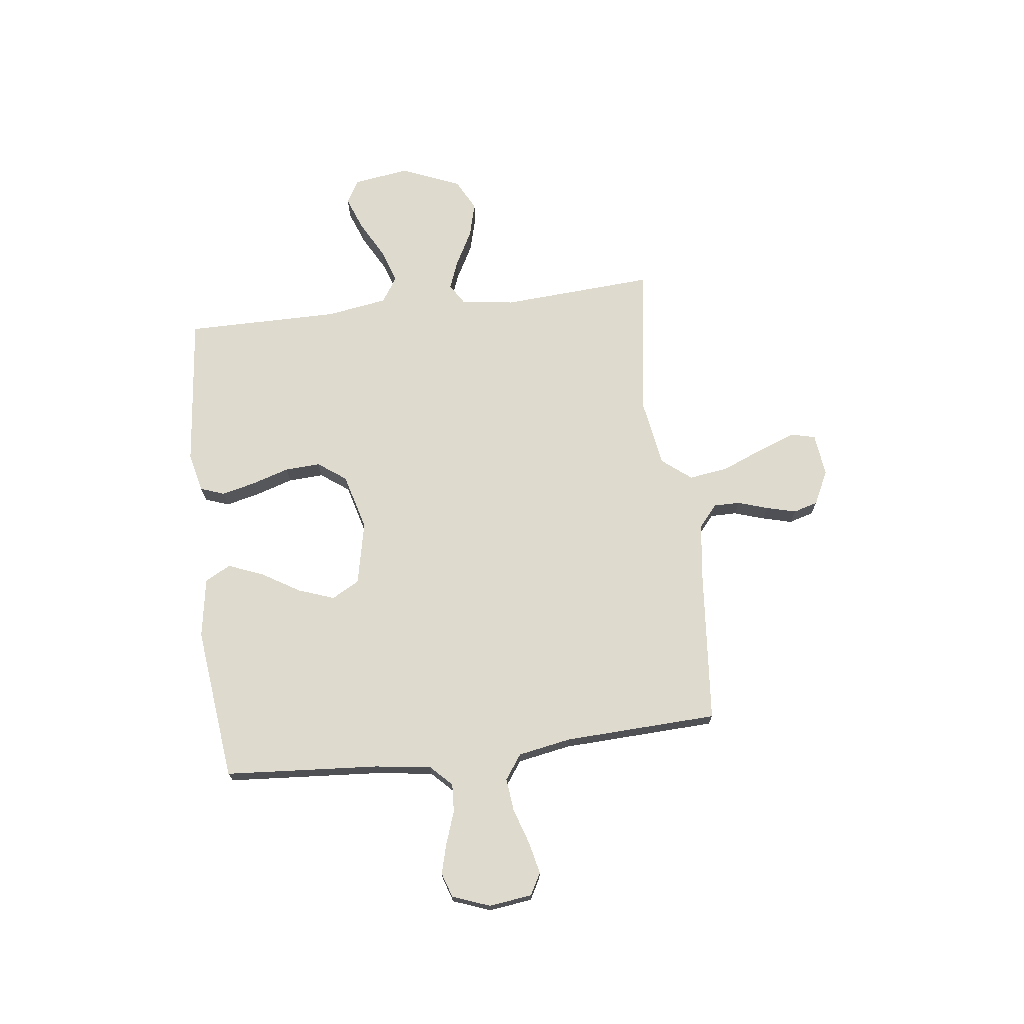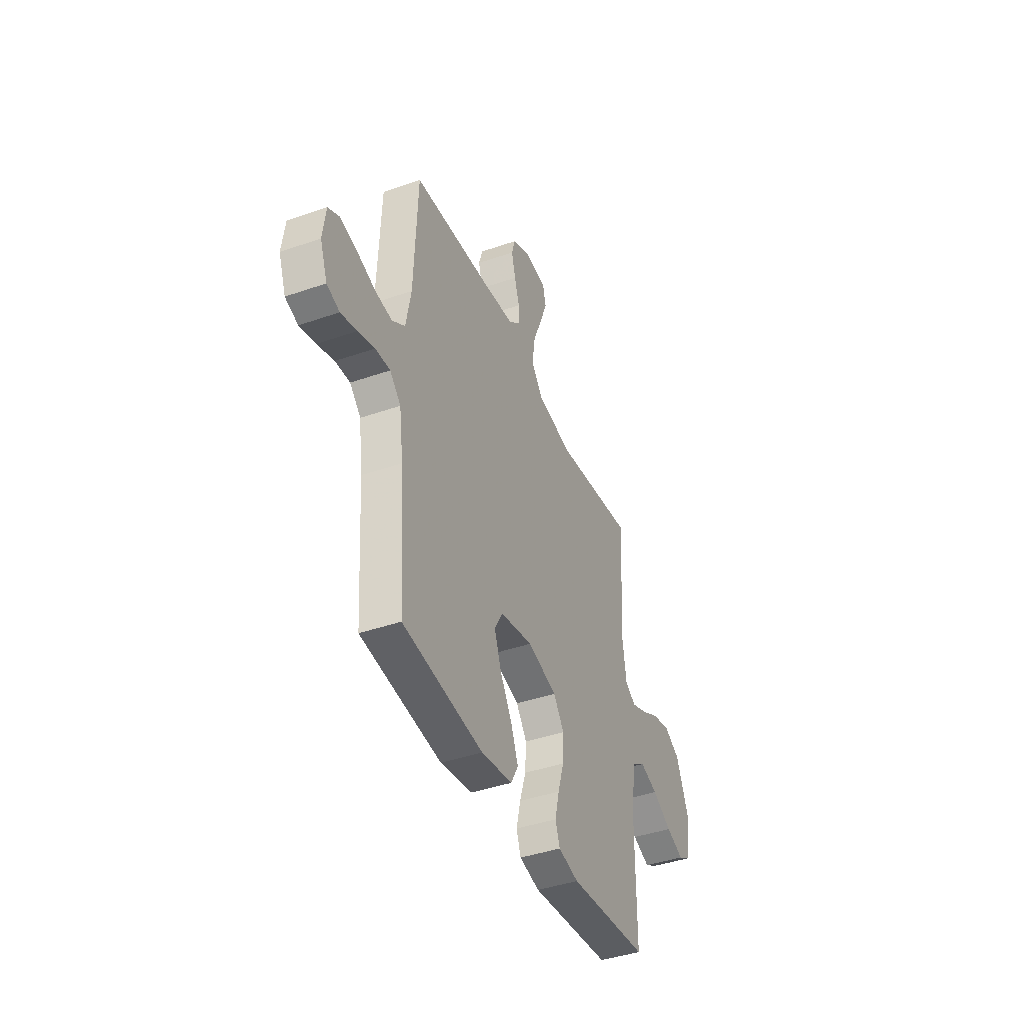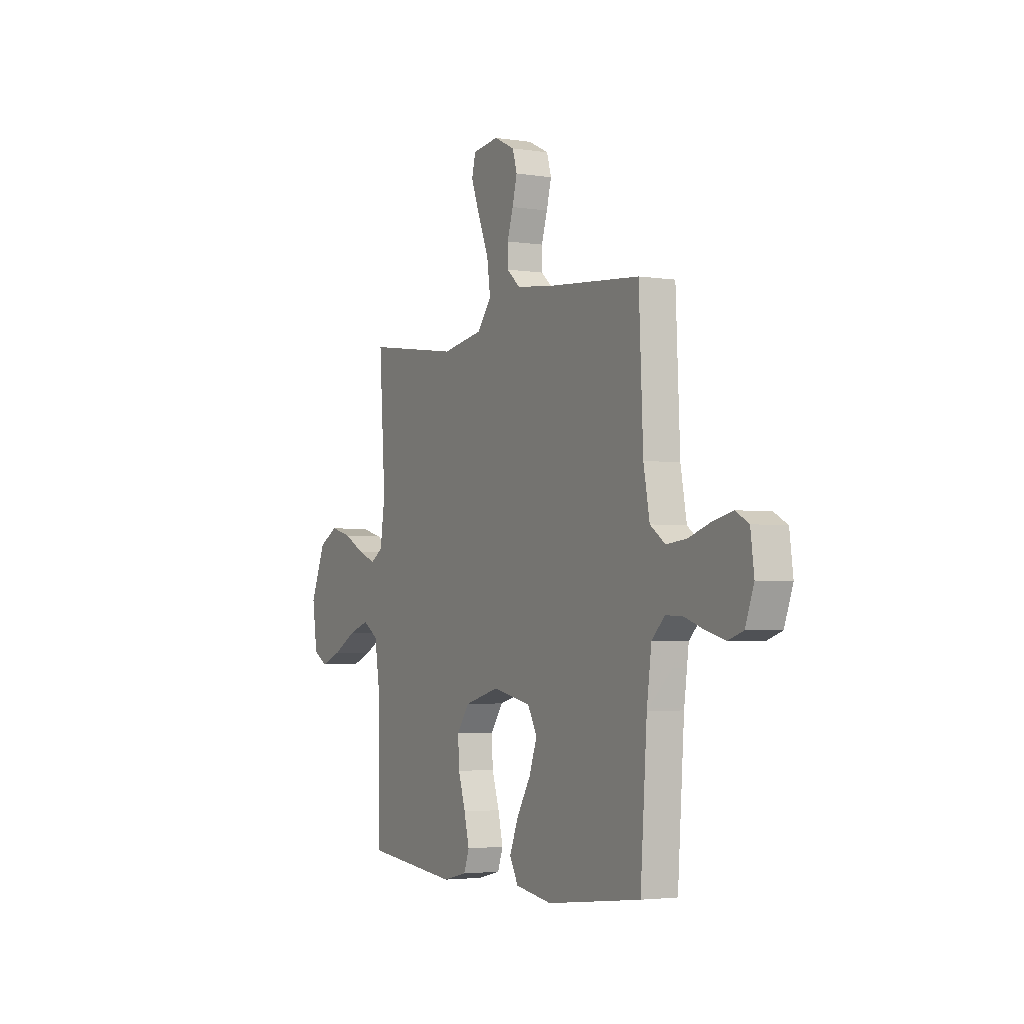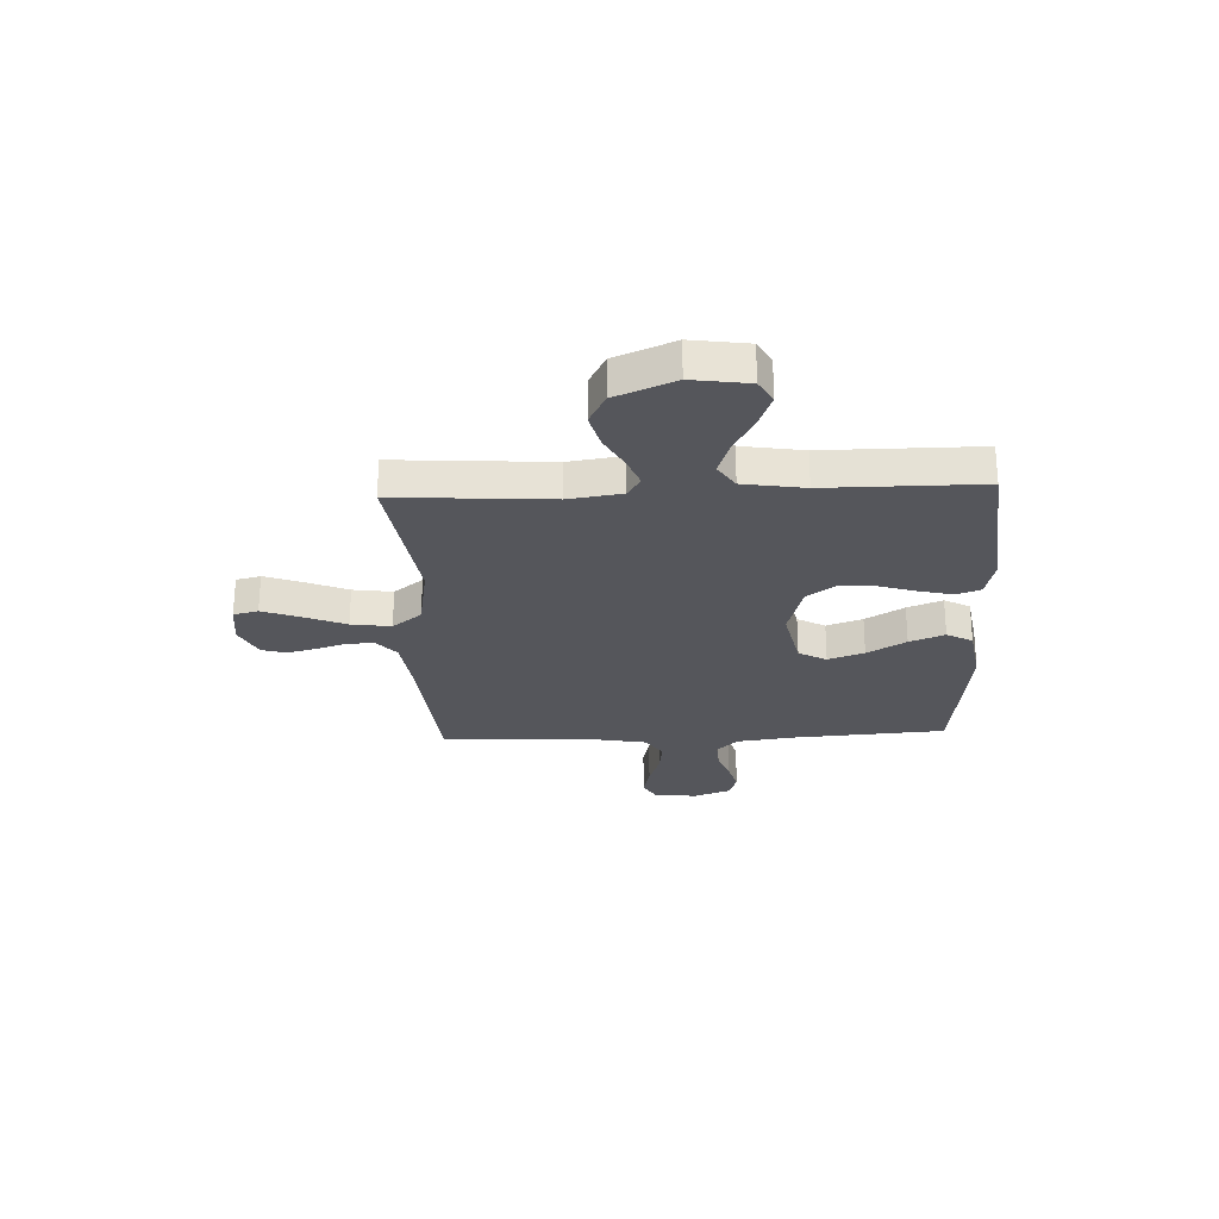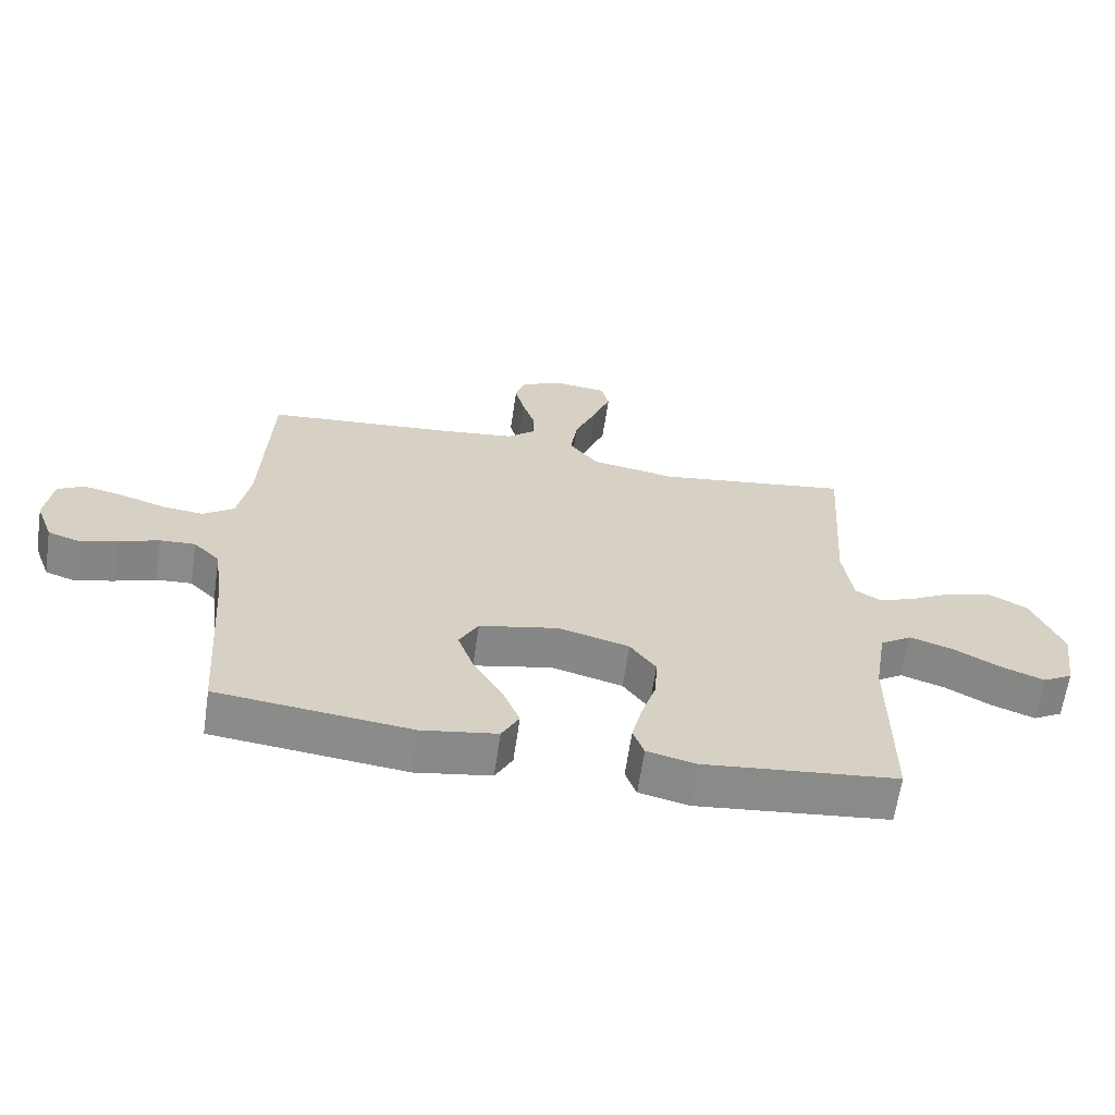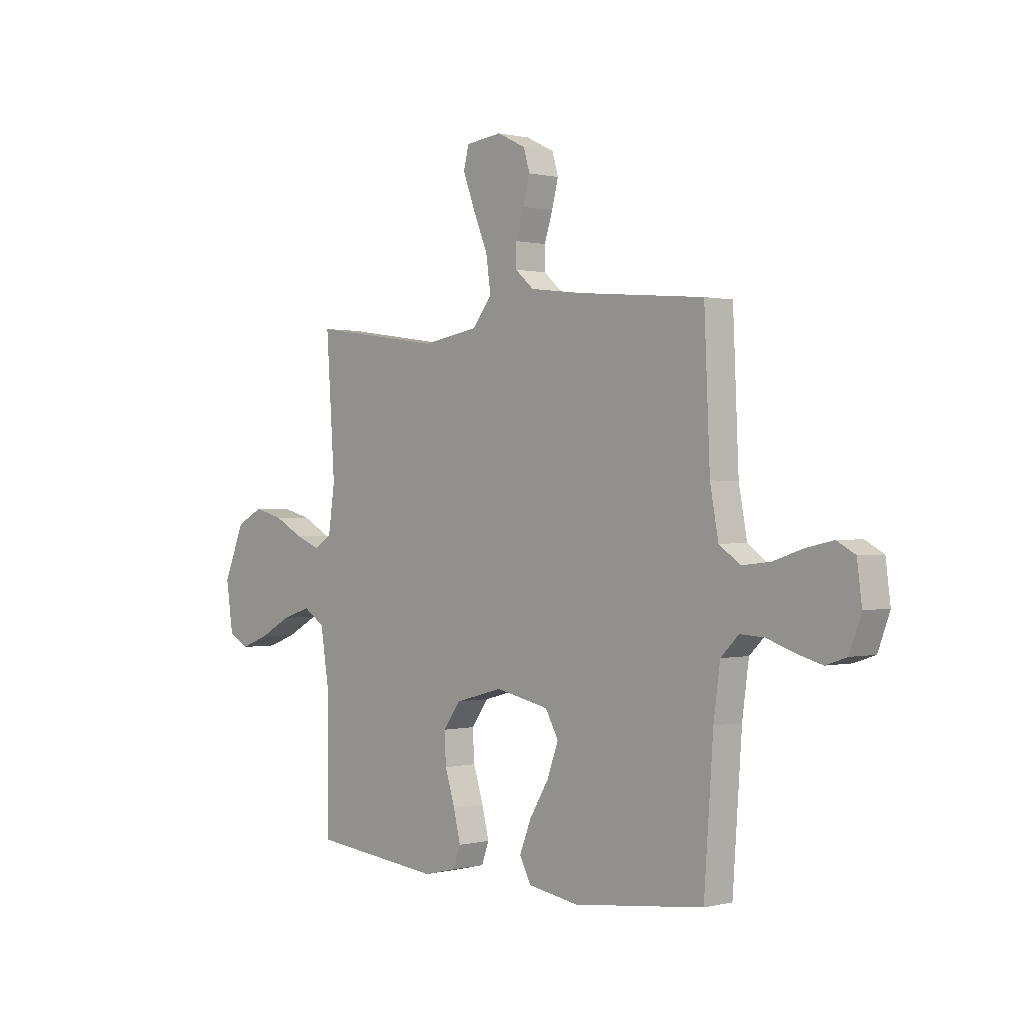
<metadata>
{"format":"obj","ext":"obj","renderer":"f3d","projection":"perspective","resolution":1024,"background":"white","views":[{"elev":71.2,"azim":-96.9,"up":"+Y"},{"elev":-41.9,"azim":-67.3,"up":"+Z"},{"elev":-3.3,"azim":-117.9,"up":"+Z"},{"elev":-26.3,"azim":92.5,"up":"+Y"},{"elev":-63.8,"azim":-8.3,"up":"+Z"},{"elev":0.5,"azim":-132.5,"up":"+Z"}]}
</metadata>
<code>
v 0.5 0.07 0.5
v 0.48 0.07 0.2
v 0.495 0.07 0.096
v 0.535 0.07 0.071
v 0.592 0.07 0.093
v 0.659 0.07 0.129
v 0.727 0.07 0.147
v 0.788 0.07 0.115
v 0.836 0.07 0
v 0.82 0.07 -0.11
v 0.774 0.07 -0.136
v 0.708 0.07 -0.111
v 0.635 0.07 -0.071
v 0.568 0.07 -0.049
v 0.519 0.07 -0.081
v 0.5 0.07 -0.2
v 0.5 0.07 -0.5
v 0.2 0.07 -0.531
v 0.124 0.07 -0.513
v 0.107 0.07 -0.466
v 0.123 0.07 -0.4
v 0.146 0.07 -0.327
v 0.15 0.07 -0.258
v 0.11 0.07 -0.203
v 0 0.07 -0.173
v -0.123 0.07 -0.199
v -0.153 0.07 -0.253
v -0.128 0.07 -0.323
v -0.083 0.07 -0.398
v -0.056 0.07 -0.466
v -0.083 0.07 -0.516
v -0.2 0.07 -0.535
v -0.5 0.07 -0.5
v -0.521 0.07 -0.2
v -0.536 0.07 -0.089
v -0.577 0.07 -0.048
v -0.632 0.07 -0.051
v -0.695 0.07 -0.073
v -0.754 0.07 -0.089
v -0.802 0.07 -0.073
v -0.829 0.07 0
v -0.818 0.07 0.084
v -0.776 0.07 0.107
v -0.714 0.07 0.093
v -0.644 0.07 0.07
v -0.58 0.07 0.063
v -0.532 0.07 0.097
v -0.513 0.07 0.2
v -0.5 0.07 0.5
v -0.2 0.07 0.526
v -0.089 0.07 0.54
v -0.046 0.07 0.577
v -0.046 0.07 0.628
v -0.065 0.07 0.687
v -0.08 0.07 0.745
v -0.066 0.07 0.793
v 0 0.07 0.825
v 0.083 0.07 0.815
v 0.095 0.07 0.767
v 0.068 0.07 0.695
v 0.034 0.07 0.613
v 0.023 0.07 0.536
v 0.068 0.07 0.479
v 0.2 0.07 0.457
v 0.5 0 0.5
v 0.48 0 0.2
v 0.495 0 0.096
v 0.535 0 0.071
v 0.592 0 0.093
v 0.659 0 0.129
v 0.727 0 0.147
v 0.788 0 0.115
v 0.836 0 0
v 0.82 0 -0.11
v 0.774 0 -0.136
v 0.708 0 -0.111
v 0.635 0 -0.071
v 0.568 0 -0.049
v 0.519 0 -0.081
v 0.5 0 -0.2
v 0.5 0 -0.5
v 0.2 0 -0.531
v 0.124 0 -0.513
v 0.107 0 -0.466
v 0.123 0 -0.4
v 0.146 0 -0.327
v 0.15 0 -0.258
v 0.11 0 -0.203
v 0 0 -0.173
v -0.123 0 -0.199
v -0.153 0 -0.253
v -0.128 0 -0.323
v -0.083 0 -0.398
v -0.056 0 -0.466
v -0.083 0 -0.516
v -0.2 0 -0.535
v -0.5 0 -0.5
v -0.521 0 -0.2
v -0.536 0 -0.089
v -0.577 0 -0.048
v -0.632 0 -0.051
v -0.695 0 -0.073
v -0.754 0 -0.089
v -0.802 0 -0.073
v -0.829 0 0
v -0.818 0 0.084
v -0.776 0 0.107
v -0.714 0 0.093
v -0.644 0 0.07
v -0.58 0 0.063
v -0.532 0 0.097
v -0.513 0 0.2
v -0.5 0 0.5
v -0.2 0 0.526
v -0.089 0 0.54
v -0.046 0 0.577
v -0.046 0 0.628
v -0.065 0 0.687
v -0.08 0 0.745
v -0.066 0 0.793
v 0 0 0.825
v 0.083 0 0.815
v 0.095 0 0.767
v 0.068 0 0.695
v 0.034 0 0.613
v 0.023 0 0.536
v 0.068 0 0.479
v 0.2 0 0.457
f 58 59 60 61
f 56 57 58 61
f 56 61 62
f 53 54 55 56
f 53 56 62
f 52 53 62
f 51 52 62 63
f 48 49 50
f 47 48 50 51
f 42 43 44 45
f 42 45 46
f 41 42 46
f 40 41 46
f 37 38 39 40
f 37 40 46
f 36 37 46 47
f 31 32 33 34
f 31 34 35
f 28 29 30 31
f 27 28 31 35
f 26 27 35 36
f 19 20 21 22
f 17 18 19 22
f 16 17 22 23
f 15 16 23 24
f 10 11 12 13
f 10 13 14
f 9 10 14
f 8 9 14
f 5 6 7 8
f 4 5 8 14
f 3 4 14 15
f 64 1 2
f 63 64 2 3
f 25 26 36 47
f 25 47 51 63
f 24 25 63
f 3 15 24 63
f 125 124 123 122
f 125 122 121 120
f 126 125 120
f 120 119 118 117
f 126 120 117
f 126 117 116
f 127 126 116 115
f 114 113 112
f 115 114 112 111
f 109 108 107 106
f 110 109 106
f 110 106 105
f 110 105 104
f 104 103 102 101
f 110 104 101
f 111 110 101 100
f 98 97 96 95
f 99 98 95
f 95 94 93 92
f 99 95 92 91
f 100 99 91 90
f 86 85 84 83
f 86 83 82 81
f 87 86 81 80
f 88 87 80 79
f 77 76 75 74
f 78 77 74
f 78 74 73
f 78 73 72
f 72 71 70 69
f 78 72 69 68
f 79 78 68 67
f 66 65 128
f 67 66 128 127
f 111 100 90 89
f 127 115 111 89
f 127 89 88
f 127 88 79 67
f 1 65 66 2
f 2 66 67 3
f 3 67 68 4
f 4 68 69 5
f 5 69 70 6
f 6 70 71 7
f 7 71 72 8
f 8 72 73 9
f 9 73 74 10
f 10 74 75 11
f 11 75 76 12
f 12 76 77 13
f 13 77 78 14
f 14 78 79 15
f 15 79 80 16
f 16 80 81 17
f 17 81 82 18
f 18 82 83 19
f 19 83 84 20
f 20 84 85 21
f 21 85 86 22
f 22 86 87 23
f 23 87 88 24
f 24 88 89 25
f 25 89 90 26
f 26 90 91 27
f 27 91 92 28
f 28 92 93 29
f 29 93 94 30
f 30 94 95 31
f 31 95 96 32
f 32 96 97 33
f 33 97 98 34
f 34 98 99 35
f 35 99 100 36
f 36 100 101 37
f 37 101 102 38
f 38 102 103 39
f 39 103 104 40
f 40 104 105 41
f 41 105 106 42
f 42 106 107 43
f 43 107 108 44
f 44 108 109 45
f 45 109 110 46
f 46 110 111 47
f 47 111 112 48
f 48 112 113 49
f 49 113 114 50
f 50 114 115 51
f 51 115 116 52
f 52 116 117 53
f 53 117 118 54
f 54 118 119 55
f 55 119 120 56
f 56 120 121 57
f 57 121 122 58
f 58 122 123 59
f 59 123 124 60
f 60 124 125 61
f 61 125 126 62
f 62 126 127 63
f 63 127 128 64
f 64 128 65 1

</code>
